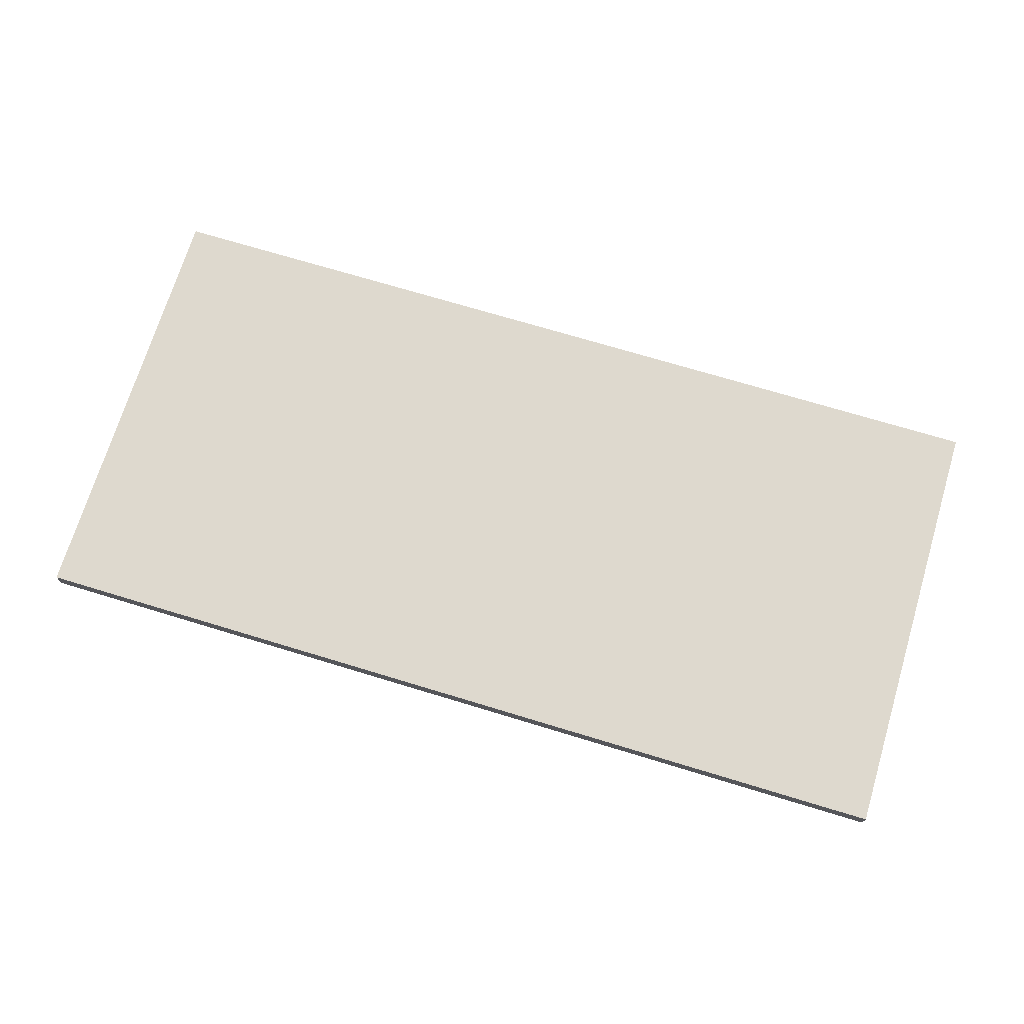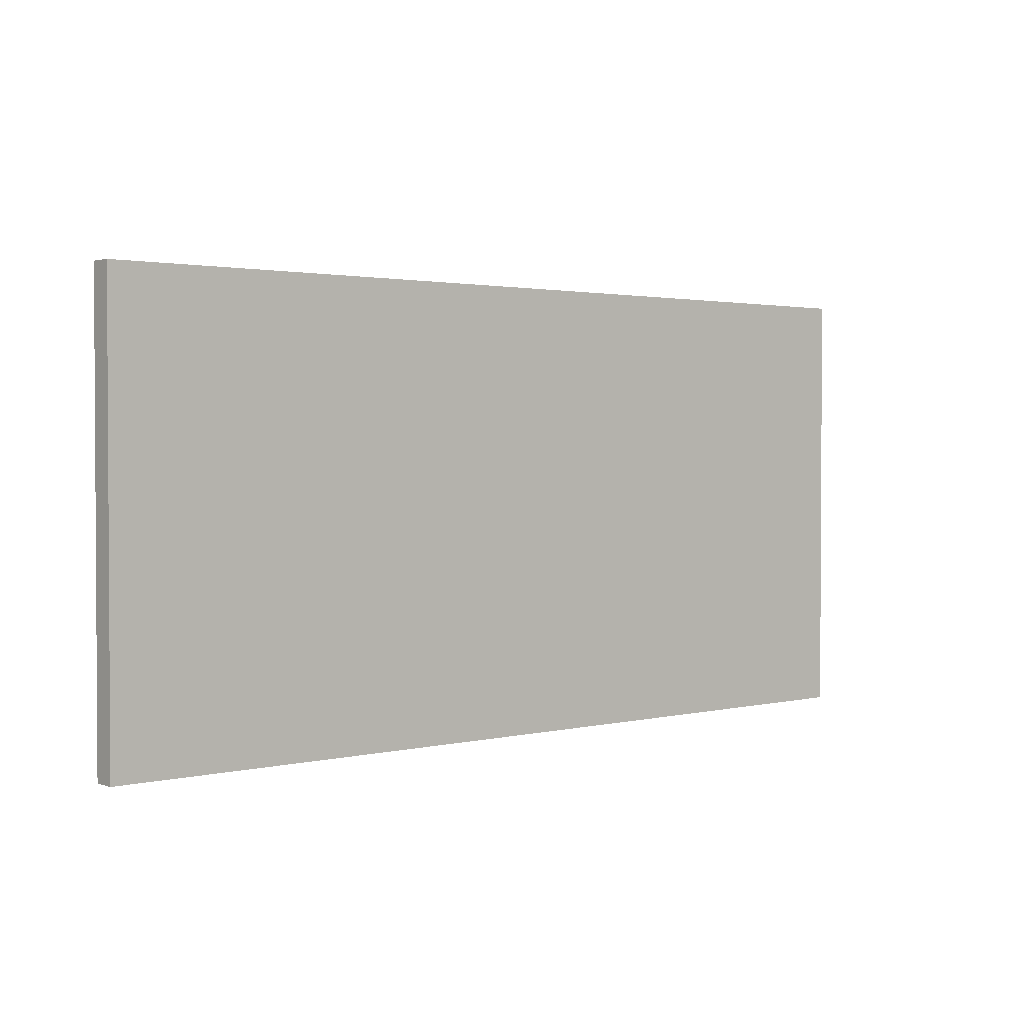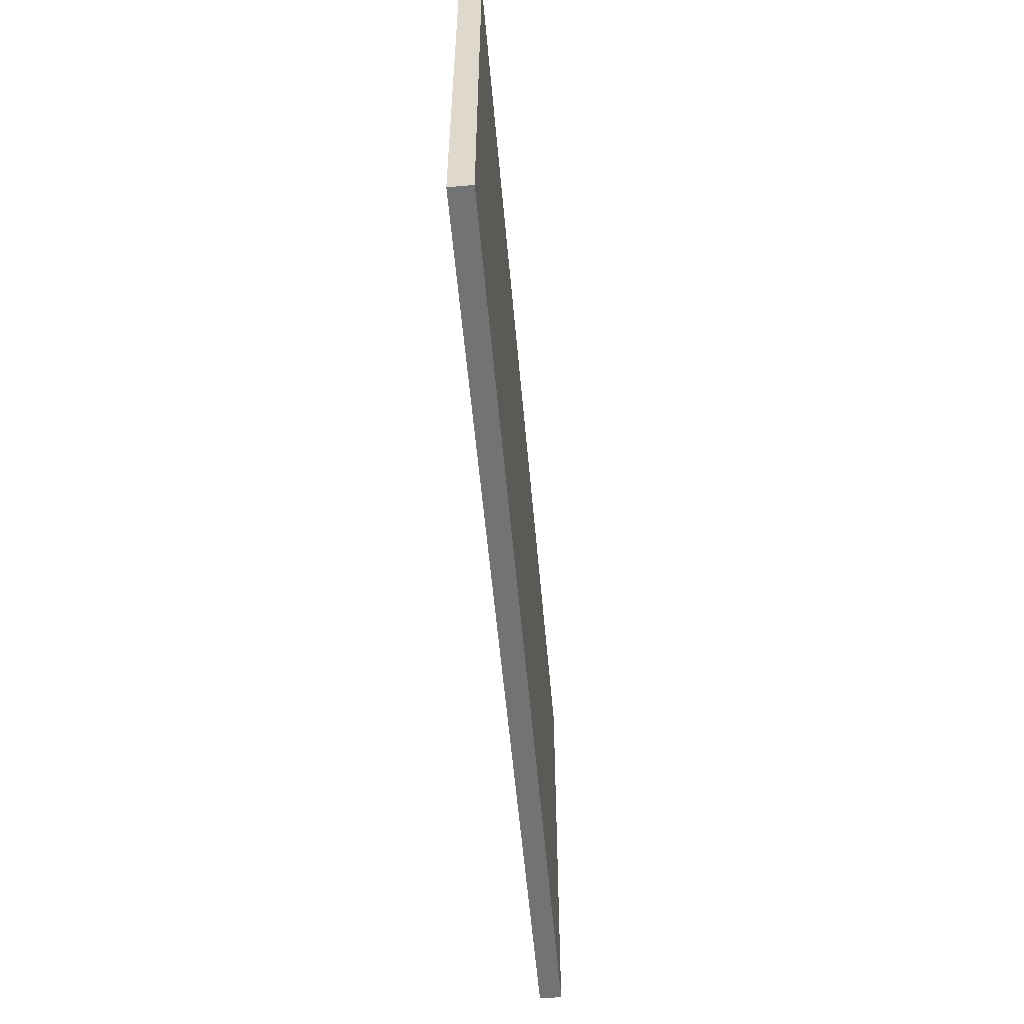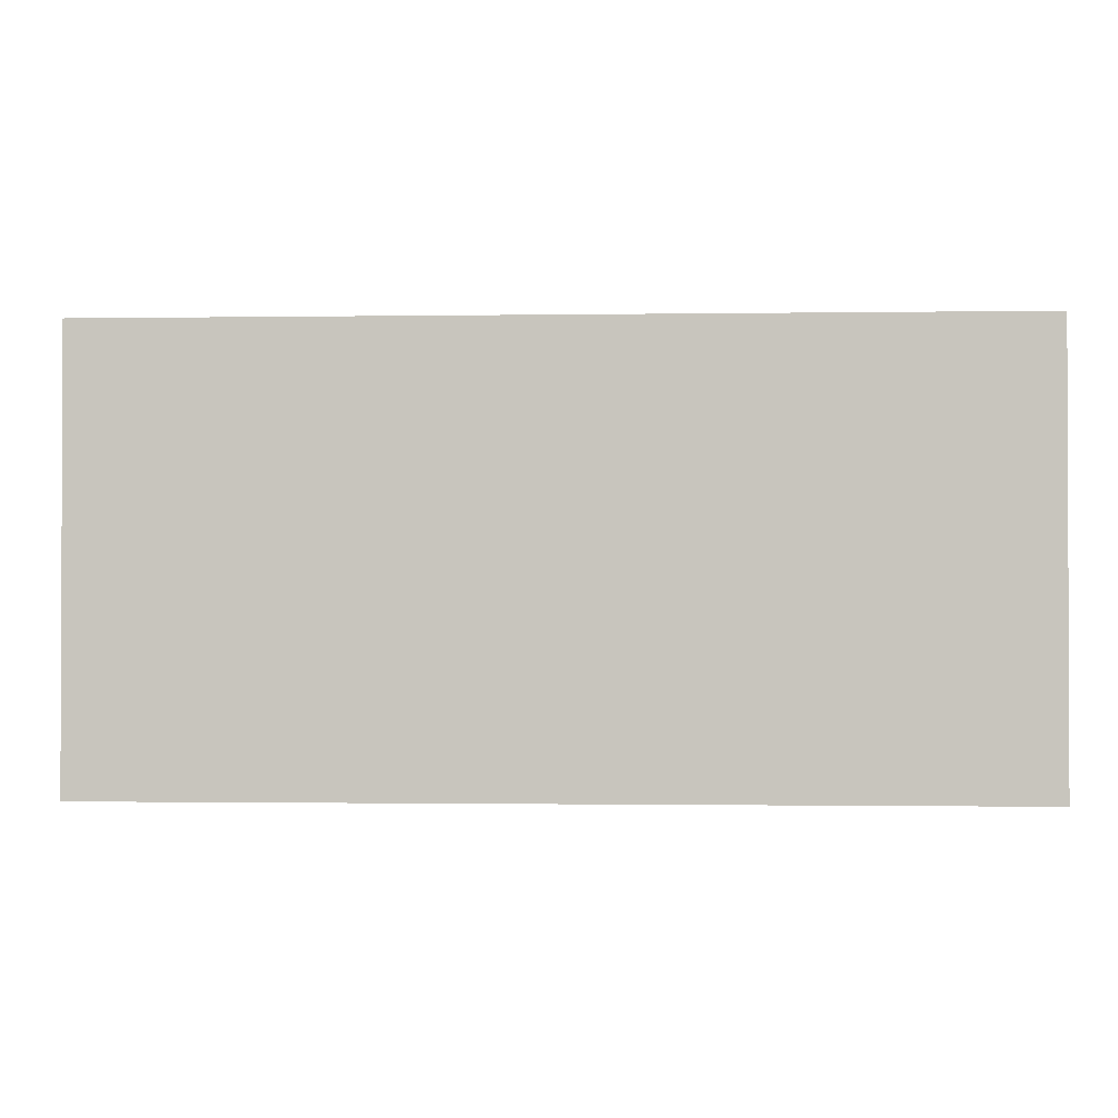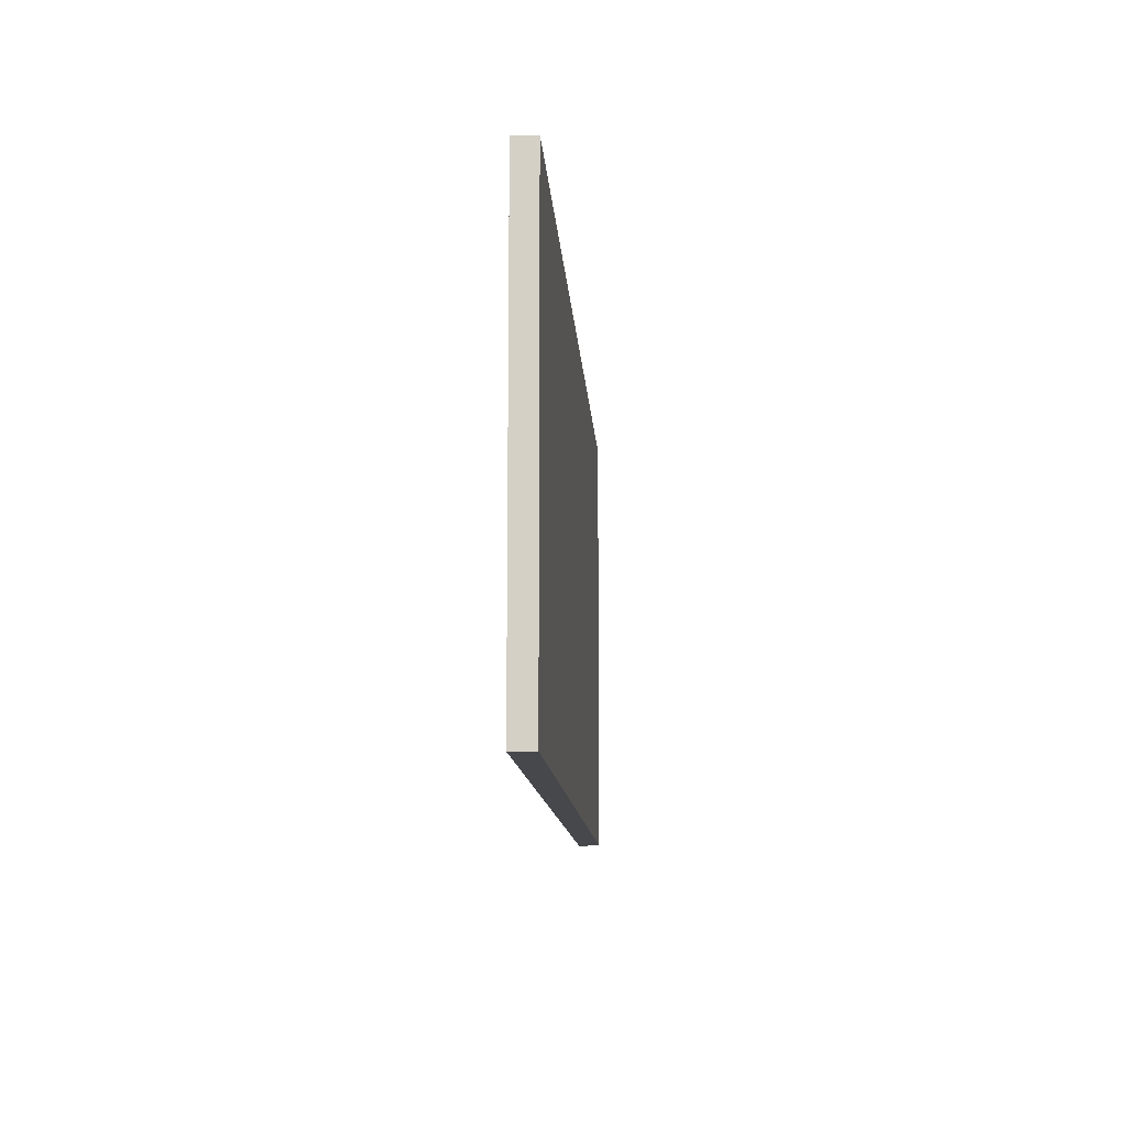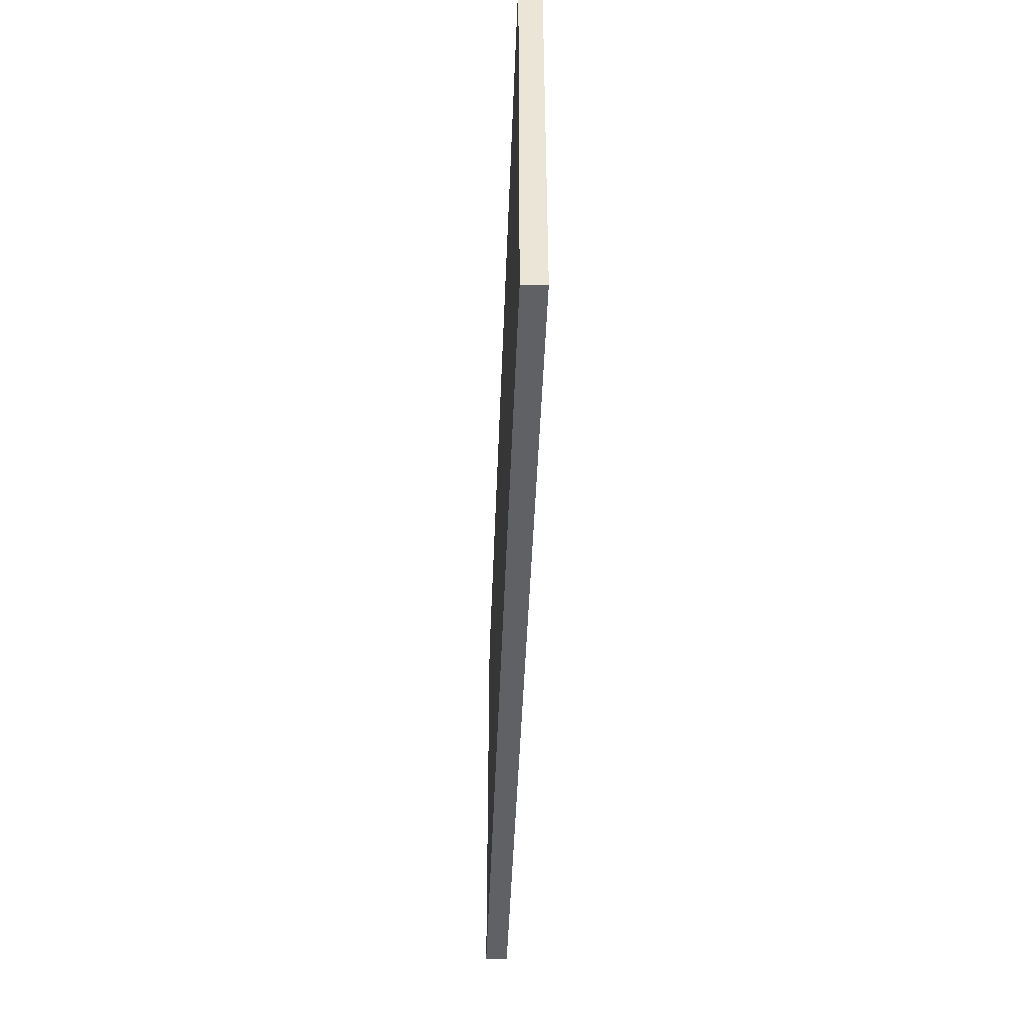
<metadata>
{"format":"obj","ext":"obj","renderer":"f3d","projection":"perspective","resolution":1024,"background":"white","views":[{"elev":71.5,"azim":16.9,"up":"+Z"},{"elev":1.9,"azim":139.2,"up":"+Y"},{"elev":-55.8,"azim":-85.0,"up":"+Y"},{"elev":-1.2,"azim":3.2,"up":"+Y"},{"elev":-11.4,"azim":93.5,"up":"+Y"},{"elev":-45.6,"azim":87.9,"up":"+Y"}]}
</metadata>
<code>
v -5.153 1631 312.3
v -5.153 1699 312.3
v 134.2 1631 312.3
v 134.2 1699 312.3
v 134.2 1631 309
v 134.2 1699 309
v -5.153 1631 309
v -5.153 1699 309
o Fenster_oben
f 3 4 2 1
f 5 6 4 3
f 7 8 6 5
f 1 2 8 7
f 4 6 8 2
f 5 3 1 7

</code>
